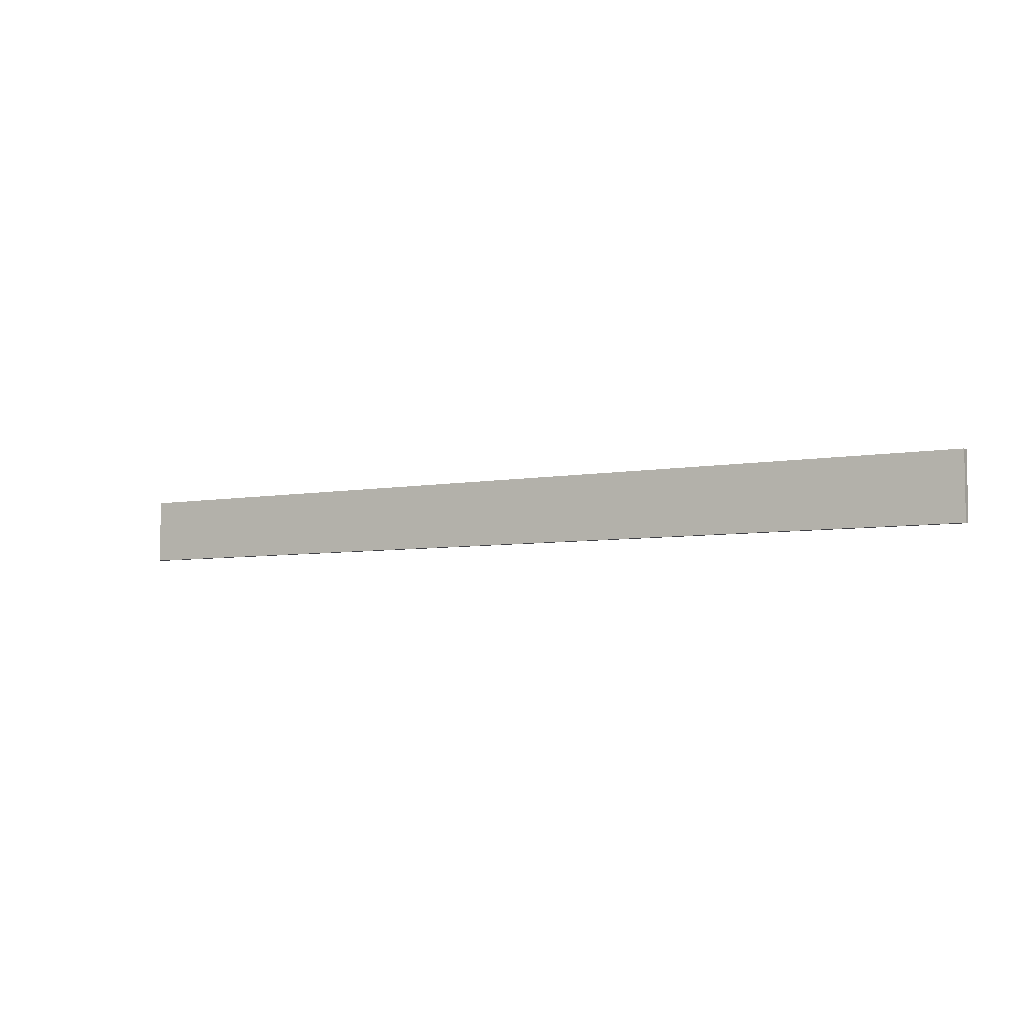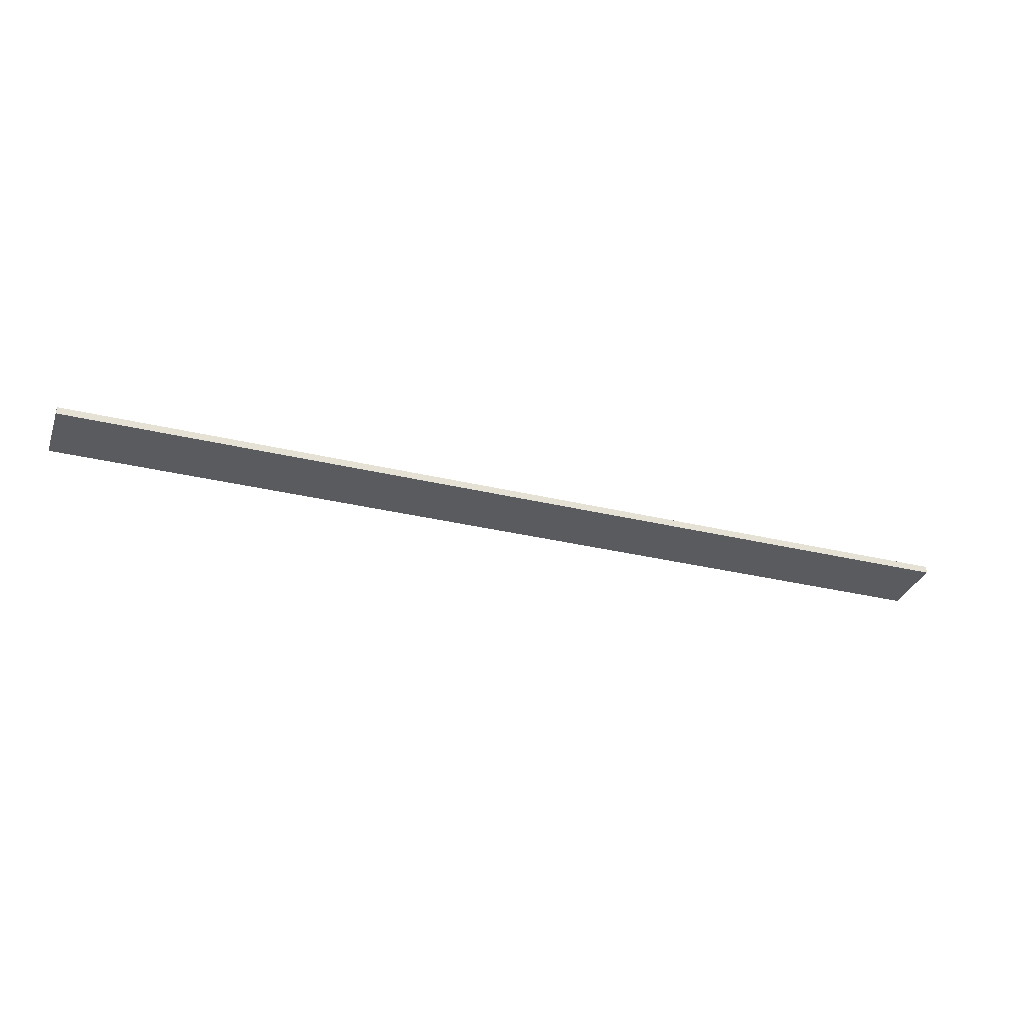
<metadata>
{"format":"obj","ext":"obj","renderer":"f3d","projection":"perspective","resolution":1024,"background":"white","views":[{"elev":-5.6,"azim":-149.5,"up":"+Y"},{"elev":-32.4,"azim":161.4,"up":"+Z"}]}
</metadata>
<code>
o 6286
v 2230 1870 14.5
v 2229 1870 14.5
v 2229 1870 14.5
v 2230 1870 14.49
v 2229 1870 14.49
v 2229 1870 14.49
v 2230 1870 14.5
v 2229 1870 14.5
v 2230 1870 14.5
v 2230 1870 14.49
v 2230 1870 14.5
v 2230 1870 14.49
v 2230 1870 14.49
v 2229 1870 14.49
v 2230 1870 14.49
v 2229 1870 14.49
v 2230 1870 14.5
v 2230 1870 14.49
v 2230 1870 14.5
v 2229 1870 14.49
v 2230 1870 14.49
v 2229 1870 14.5
v 2229 1870 14.49
v 2229 1870 14.49
v 2230 1870 14.5
v 2229 1870 14.5
v 2229 1870 14.49
v 2229 1870 14.5
v 2229 1870 14.5
f 1 2 3
f 1 4 5
f 6 2 7
f 8 9 7
f 10 7 11
f 12 13 14
f 14 15 16
f 17 15 18
f 19 20 21
f 22 23 20
f 24 25 26
f 27 28 29

</code>
